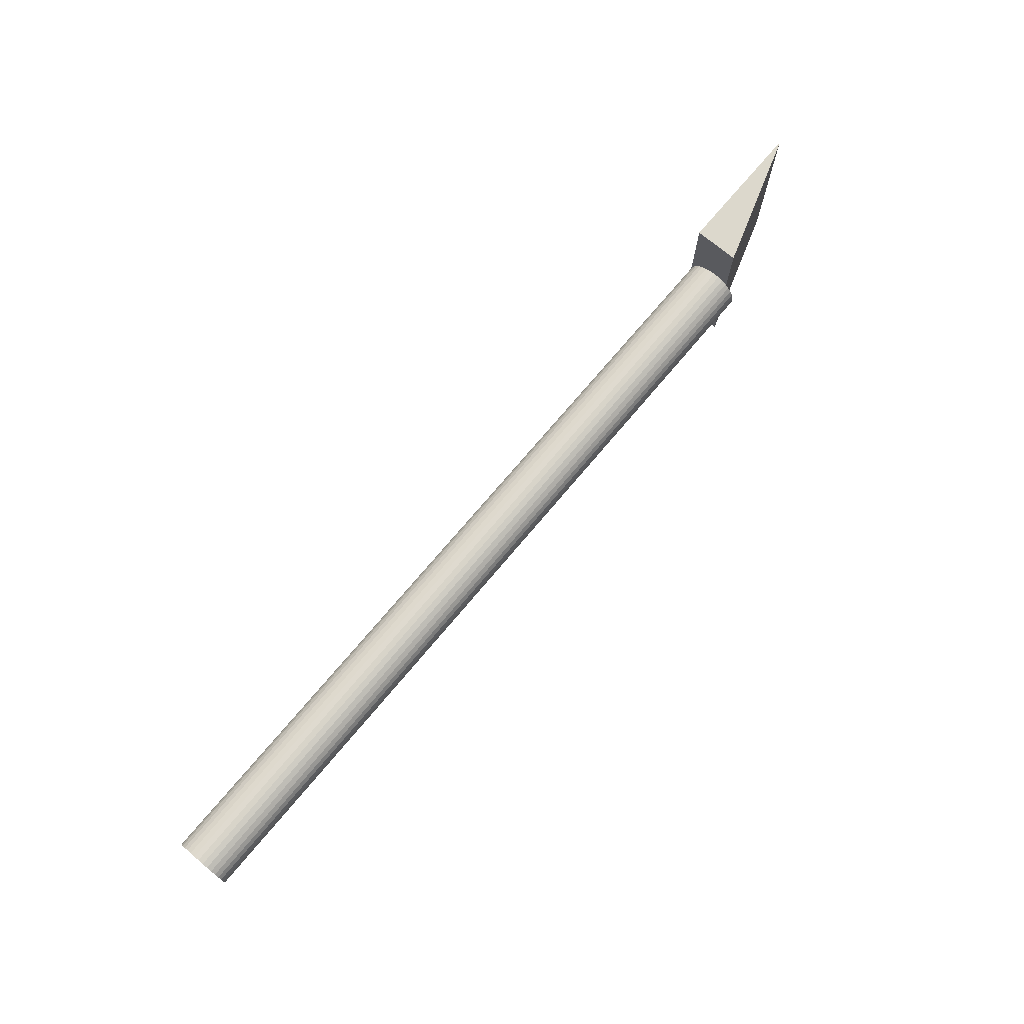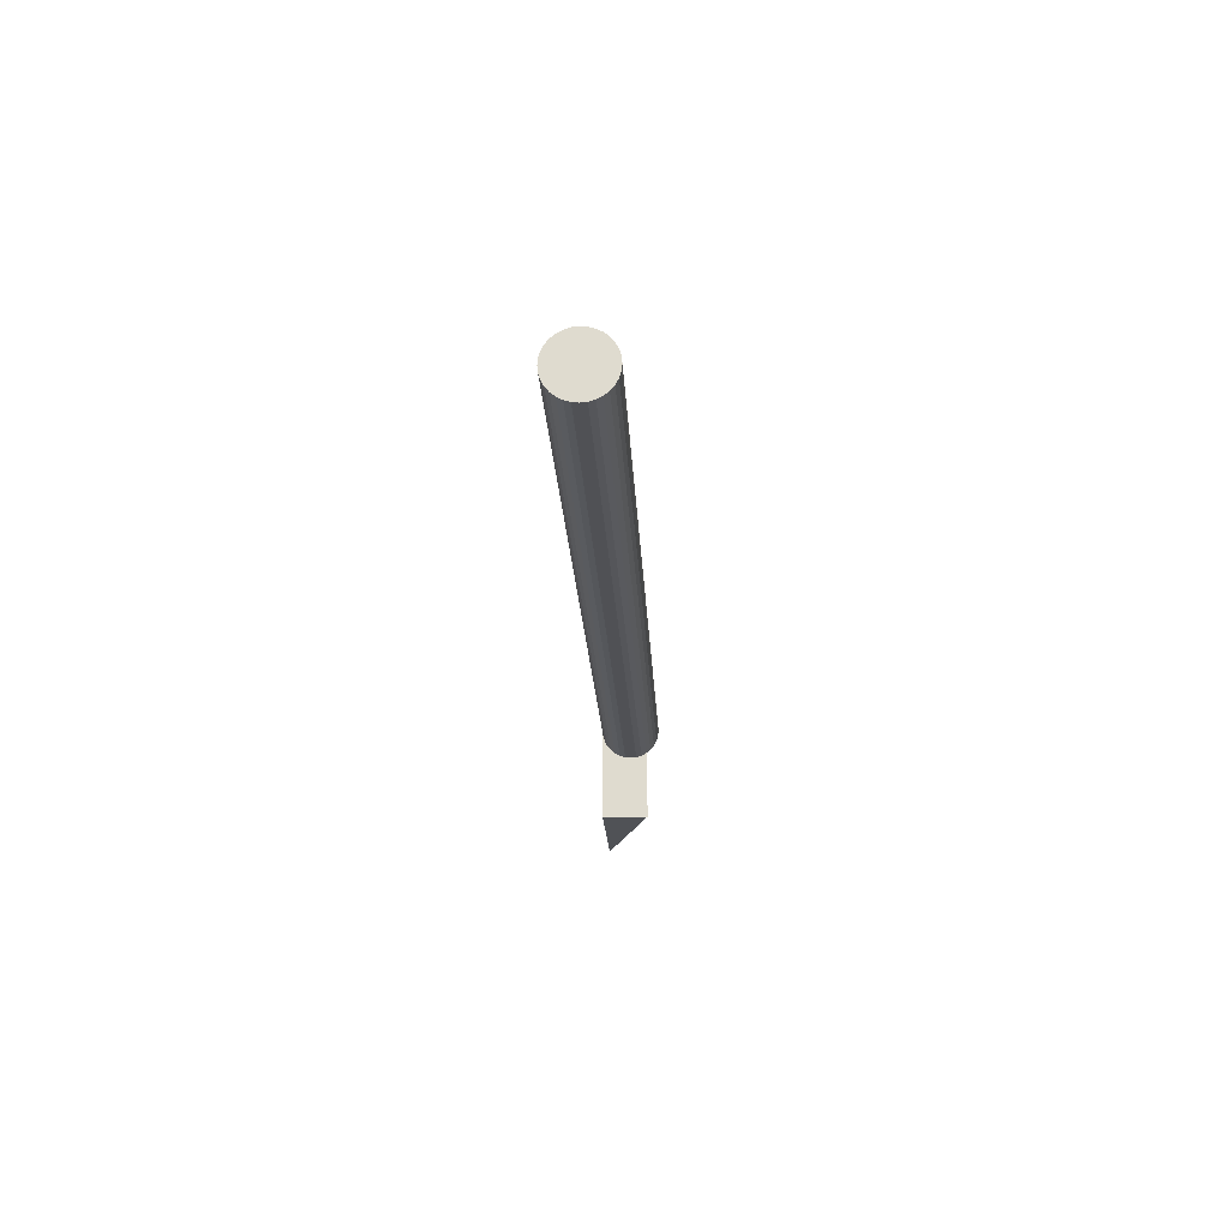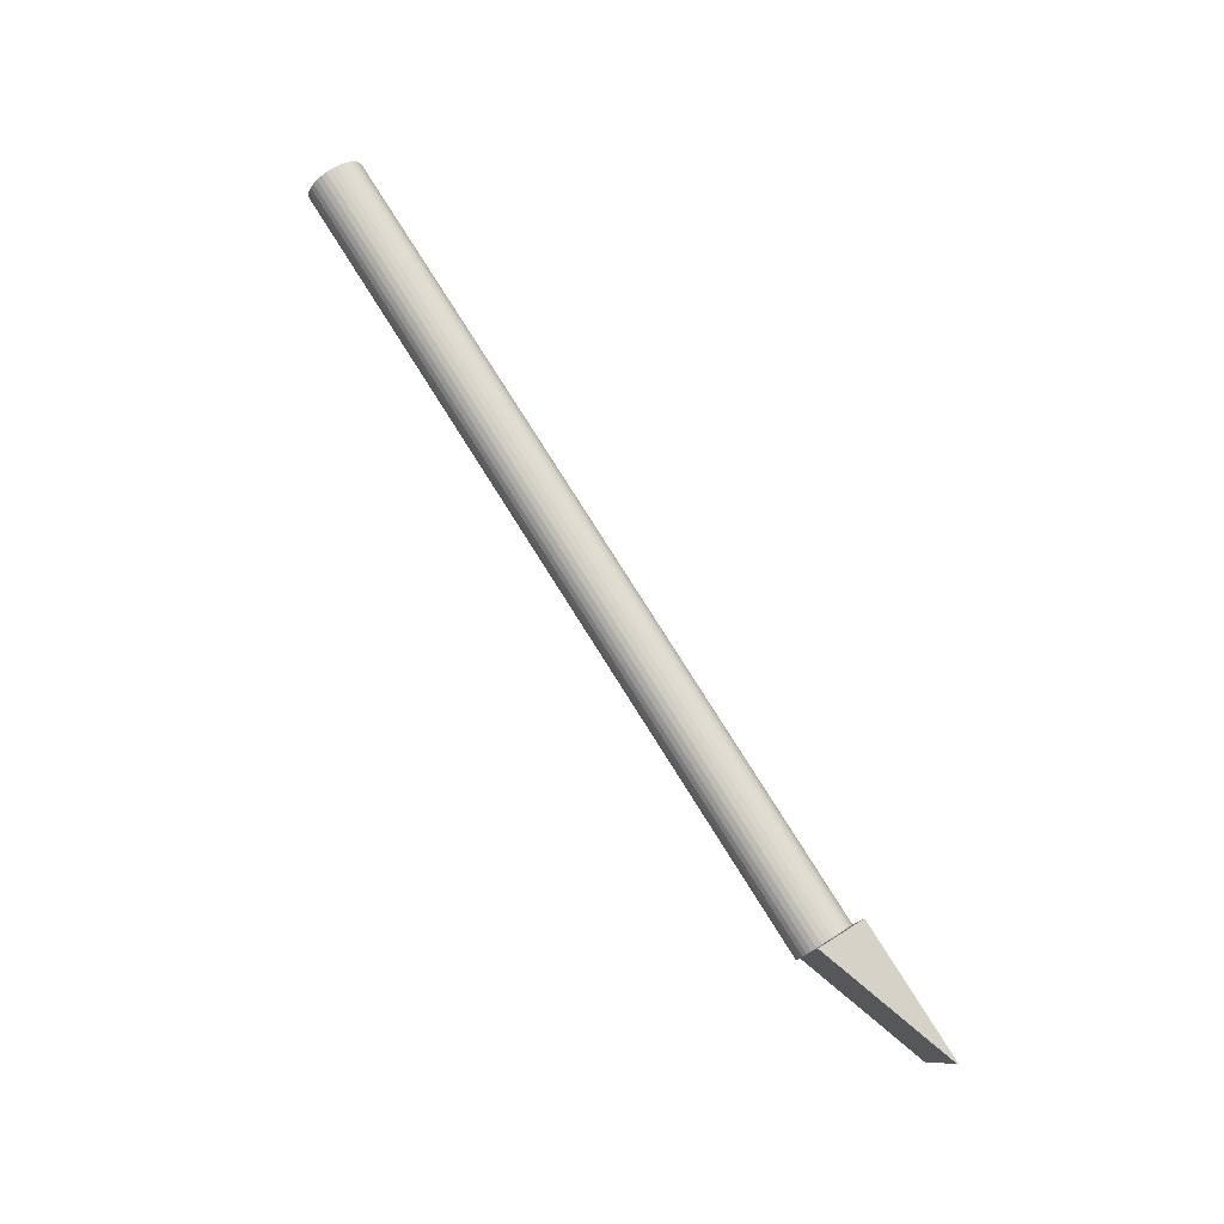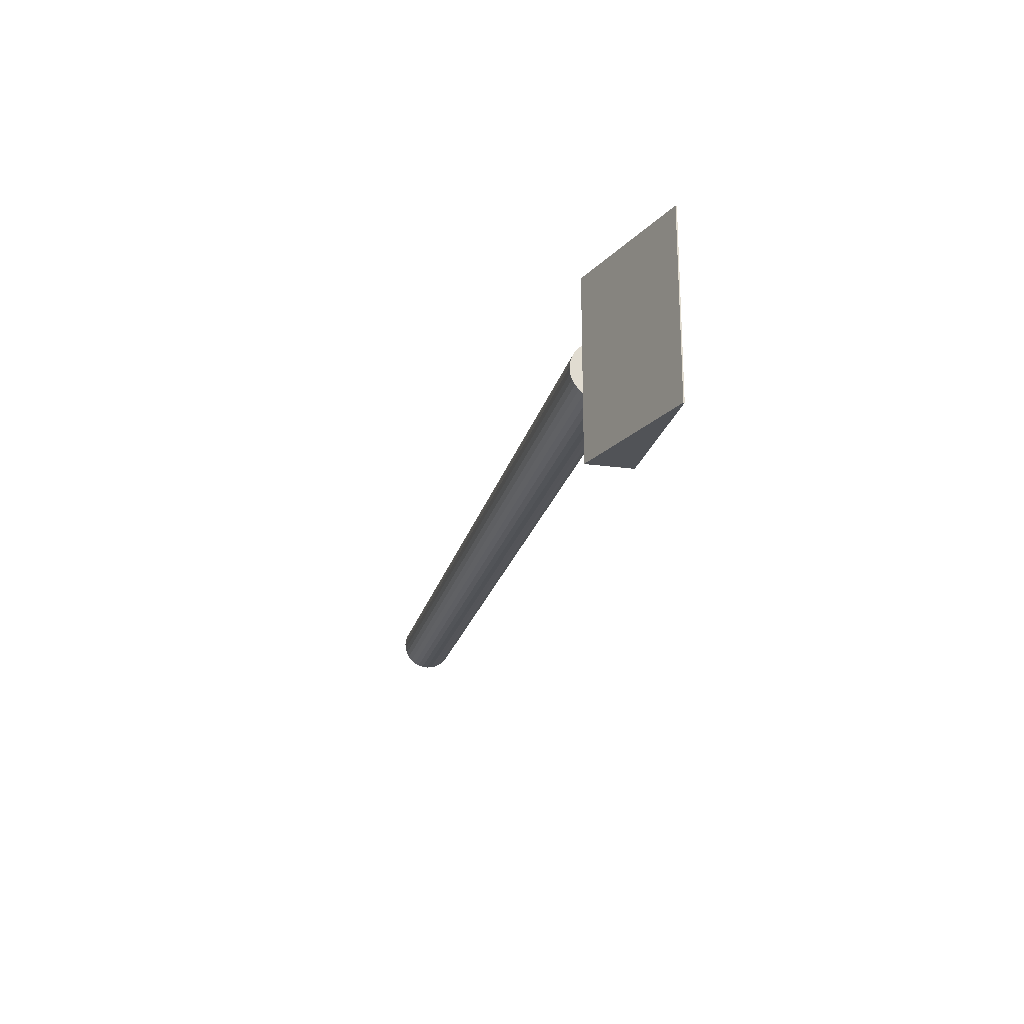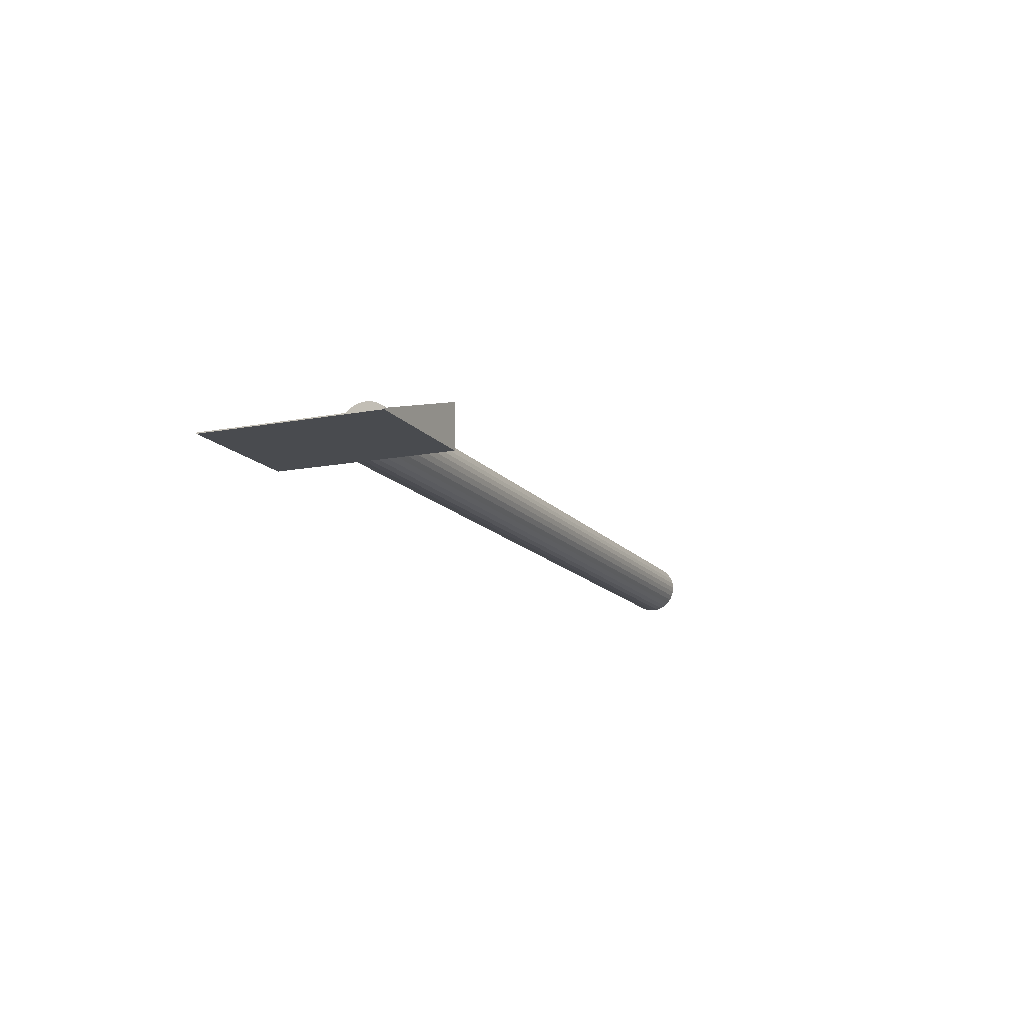
<metadata>
{"format":"obj","ext":"obj","renderer":"f3d","projection":"perspective","resolution":1024,"background":"white","views":[{"elev":72.7,"azim":-50.0,"up":"+Y"},{"elev":-20.6,"azim":-87.2,"up":"+Y"},{"elev":78.6,"azim":57.8,"up":"+Y"},{"elev":-22.0,"azim":76.7,"up":"+Y"},{"elev":-13.7,"azim":113.3,"up":"+Z"}]}
</metadata>
<code>
o Cube
v 147.3 40 1.9e-05
v 147.3 40 20
v 207.3 40 3.6e-05
v 207.3 40 0.5
v 147.3 -40 1.9e-05
v 147.3 -40 20
v 207.3 -40 3.6e-05
v 207.3 -40 0.5
f 1 4 3
f 4 7 3
f 8 5 7
f 6 1 5
f 7 1 3
f 4 6 8
f 1 2 4
f 4 8 7
f 8 6 5
f 6 2 1
f 7 5 1
f 4 2 6
o Cylinder
v 147.3 4e-06 25.2
v -212.3 -6e-06 25.2
v 147.3 -2.458 24.96
v -212.3 -2.458 24.96
v 147.3 -4.822 24.24
v -212.3 -4.822 24.24
v 147.3 -7 23.08
v -212.3 -7 23.08
v 147.3 -8.91 21.51
v -212.3 -8.91 21.51
v 147.3 -10.48 19.6
v -212.3 -10.48 19.6
v 147.3 -11.64 17.42
v -212.3 -11.64 17.42
v 147.3 -12.36 15.06
v -212.3 -12.36 15.06
v 147.3 -12.6 12.6
v -212.3 -12.6 12.6
v 147.3 -12.36 10.14
v -212.3 -12.36 10.14
v 147.3 -11.64 7.778
v -212.3 -11.64 7.778
v 147.3 -10.48 5.6
v -212.3 -10.48 5.6
v 147.3 -8.91 3.69
v -212.3 -8.91 3.69
v 147.3 -7 2.124
v -212.3 -7 2.123
v 147.3 -4.822 0.9591
v -212.3 -4.822 0.9591
v 147.3 -2.458 0.2421
v -212.3 -2.458 0.2421
v 147.3 4e-06 1.9e-05
v -212.3 -6e-06 -2.4e-05
v 147.3 2.458 0.2421
v -212.3 2.458 0.2421
v 147.3 4.822 0.9591
v -212.3 4.822 0.9591
v 147.3 7 2.124
v -212.3 7 2.123
v 147.3 8.91 3.69
v -212.3 8.91 3.69
v 147.3 10.48 5.6
v -212.3 10.48 5.6
v 147.3 11.64 7.778
v -212.3 11.64 7.778
v 147.3 12.36 10.14
v -212.3 12.36 10.14
v 147.3 12.6 12.6
v -212.3 12.6 12.6
v 147.3 12.36 15.06
v -212.3 12.36 15.06
v 147.3 11.64 17.42
v -212.3 11.64 17.42
v 147.3 10.48 19.6
v -212.3 10.48 19.6
v 147.3 8.91 21.51
v -212.3 8.91 21.51
v 147.3 7 23.08
v -212.3 7 23.08
v 147.3 4.822 24.24
v -212.3 4.822 24.24
v 147.3 2.458 24.96
v -212.3 2.458 24.96
f 9 12 11
f 12 13 11
f 14 15 13
f 16 17 15
f 17 20 19
f 19 22 21
f 22 23 21
f 24 25 23
f 25 28 27
f 28 29 27
f 30 31 29
f 32 33 31
f 34 35 33
f 36 37 35
f 38 39 37
f 39 42 41
f 42 43 41
f 44 45 43
f 46 47 45
f 48 49 47
f 50 51 49
f 52 53 51
f 54 55 53
f 56 57 55
f 58 59 57
f 60 61 59
f 62 63 61
f 64 65 63
f 66 67 65
f 68 69 67
f 46 30 14
f 70 71 69
f 72 9 71
f 39 55 71
f 9 10 12
f 12 14 13
f 14 16 15
f 16 18 17
f 17 18 20
f 19 20 22
f 22 24 23
f 24 26 25
f 25 26 28
f 28 30 29
f 30 32 31
f 32 34 33
f 34 36 35
f 36 38 37
f 38 40 39
f 39 40 42
f 42 44 43
f 44 46 45
f 46 48 47
f 48 50 49
f 50 52 51
f 52 54 53
f 54 56 55
f 56 58 57
f 58 60 59
f 60 62 61
f 62 64 63
f 64 66 65
f 66 68 67
f 68 70 69
f 14 12 10
f 10 72 70
f 70 68 66
f 66 64 62
f 62 60 58
f 58 56 54
f 54 52 50
f 50 48 46
f 46 44 42
f 42 40 38
f 38 36 34
f 34 32 30
f 30 28 26
f 26 24 22
f 22 20 18
f 18 16 14
f 14 10 70
f 70 66 62
f 62 58 54
f 54 50 46
f 46 42 38
f 38 34 30
f 30 26 22
f 22 18 14
f 14 70 62
f 62 54 46
f 46 38 30
f 30 22 14
f 14 62 46
f 70 72 71
f 72 10 9
f 71 9 11
f 11 13 15
f 15 17 19
f 19 21 23
f 23 25 27
f 27 29 31
f 31 33 35
f 35 37 39
f 39 41 43
f 43 45 47
f 47 49 51
f 51 53 55
f 55 57 59
f 59 61 63
f 63 65 67
f 67 69 71
f 71 11 15
f 15 19 23
f 23 27 31
f 31 35 39
f 39 43 47
f 47 51 55
f 55 59 63
f 63 67 71
f 71 15 23
f 23 31 39
f 39 47 55
f 55 63 71
f 71 23 39

</code>
